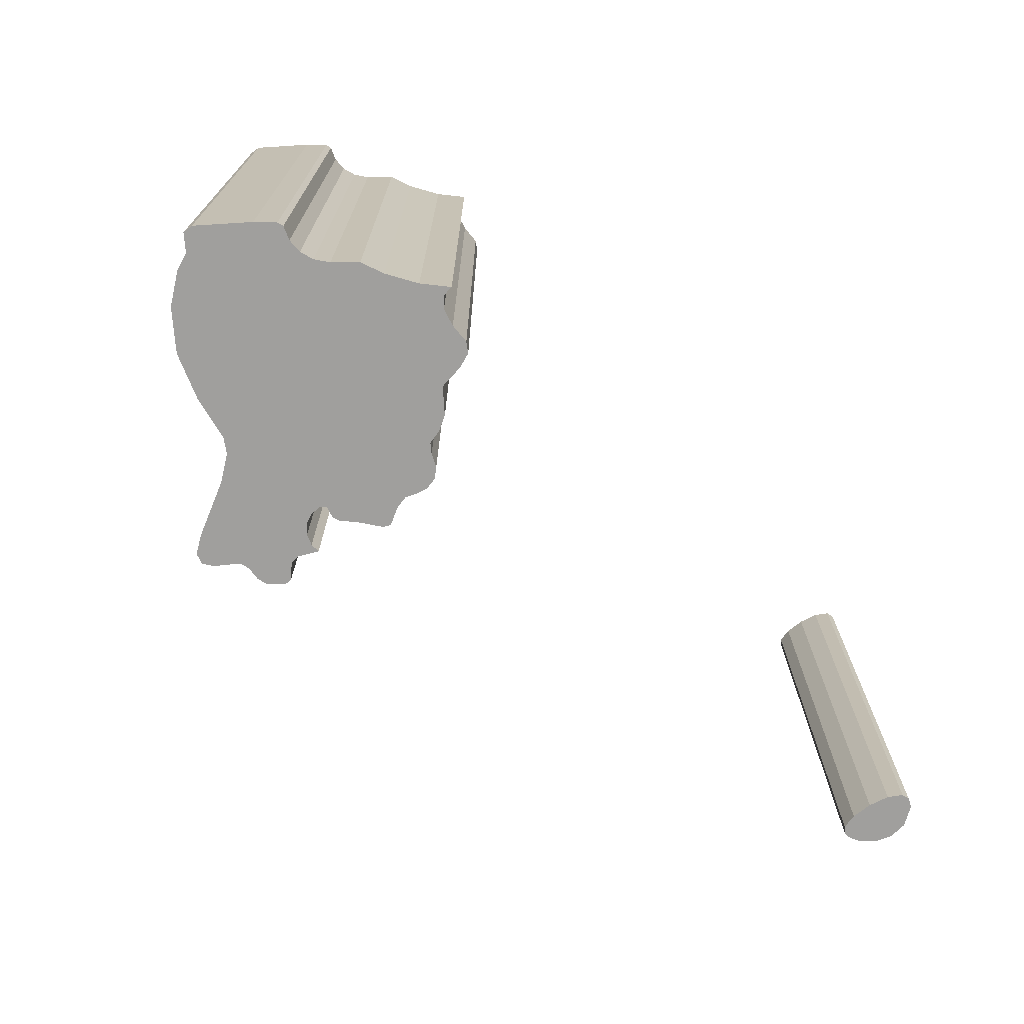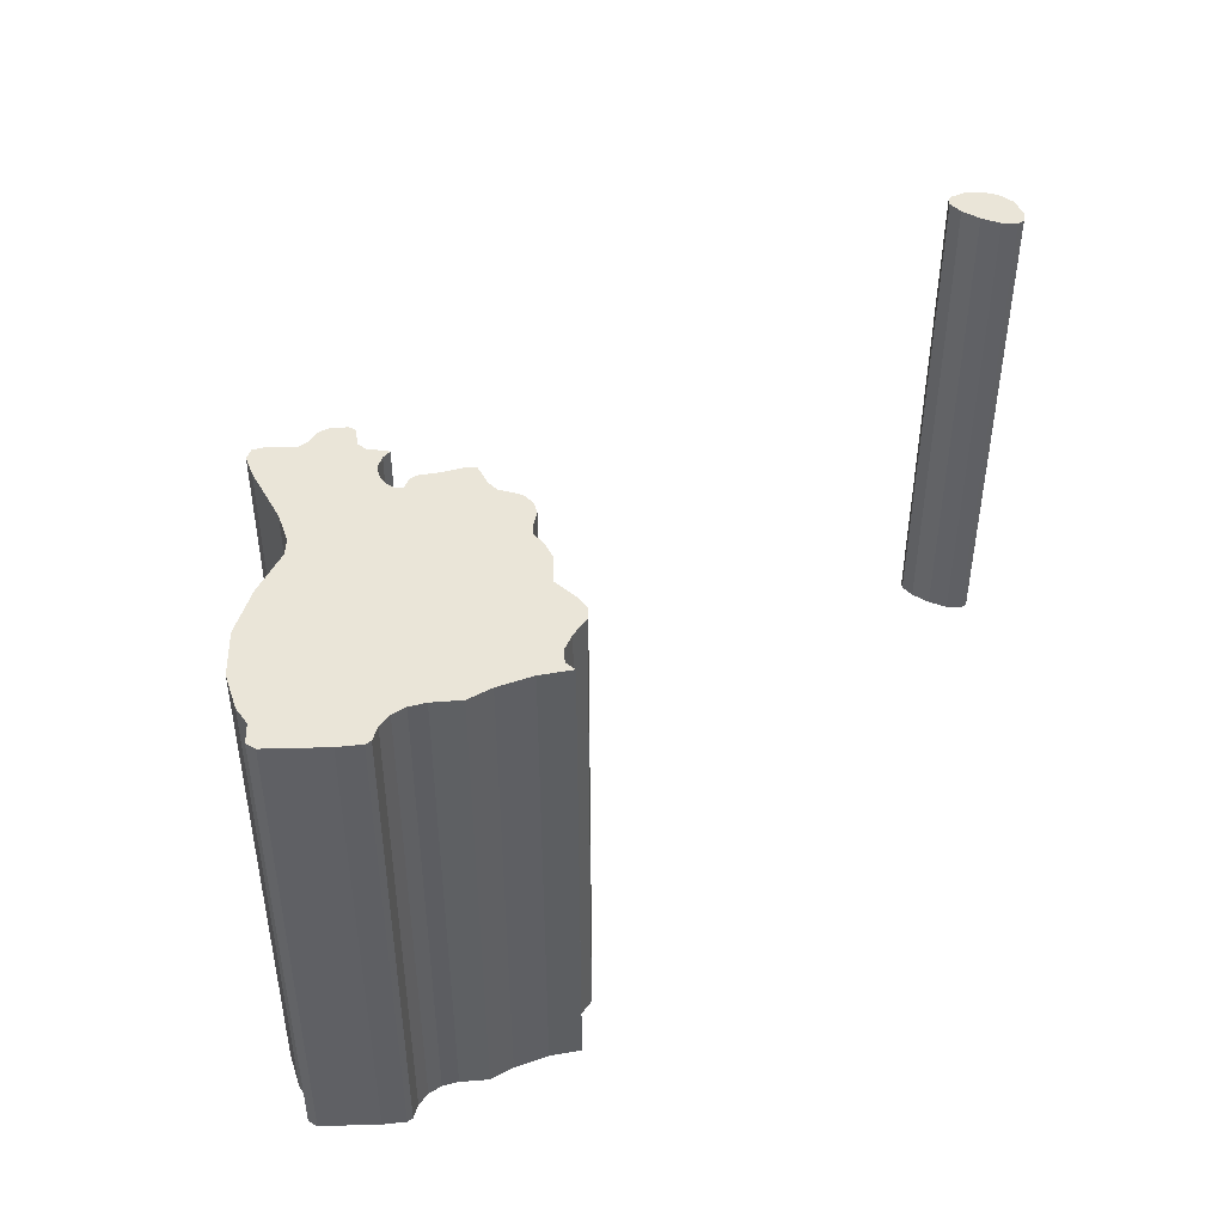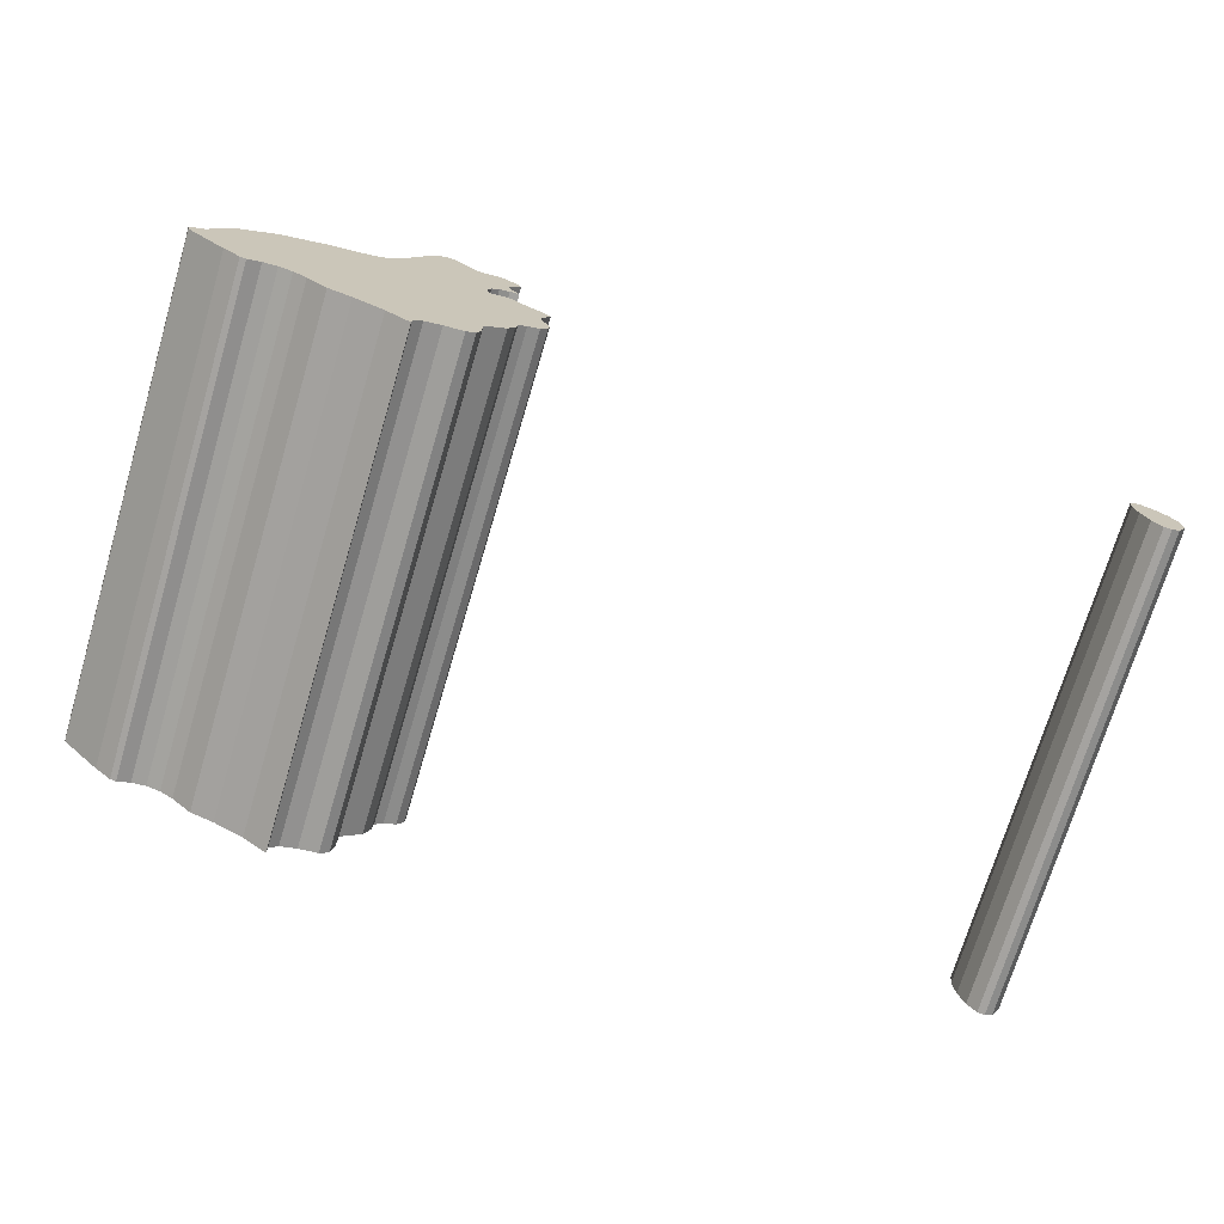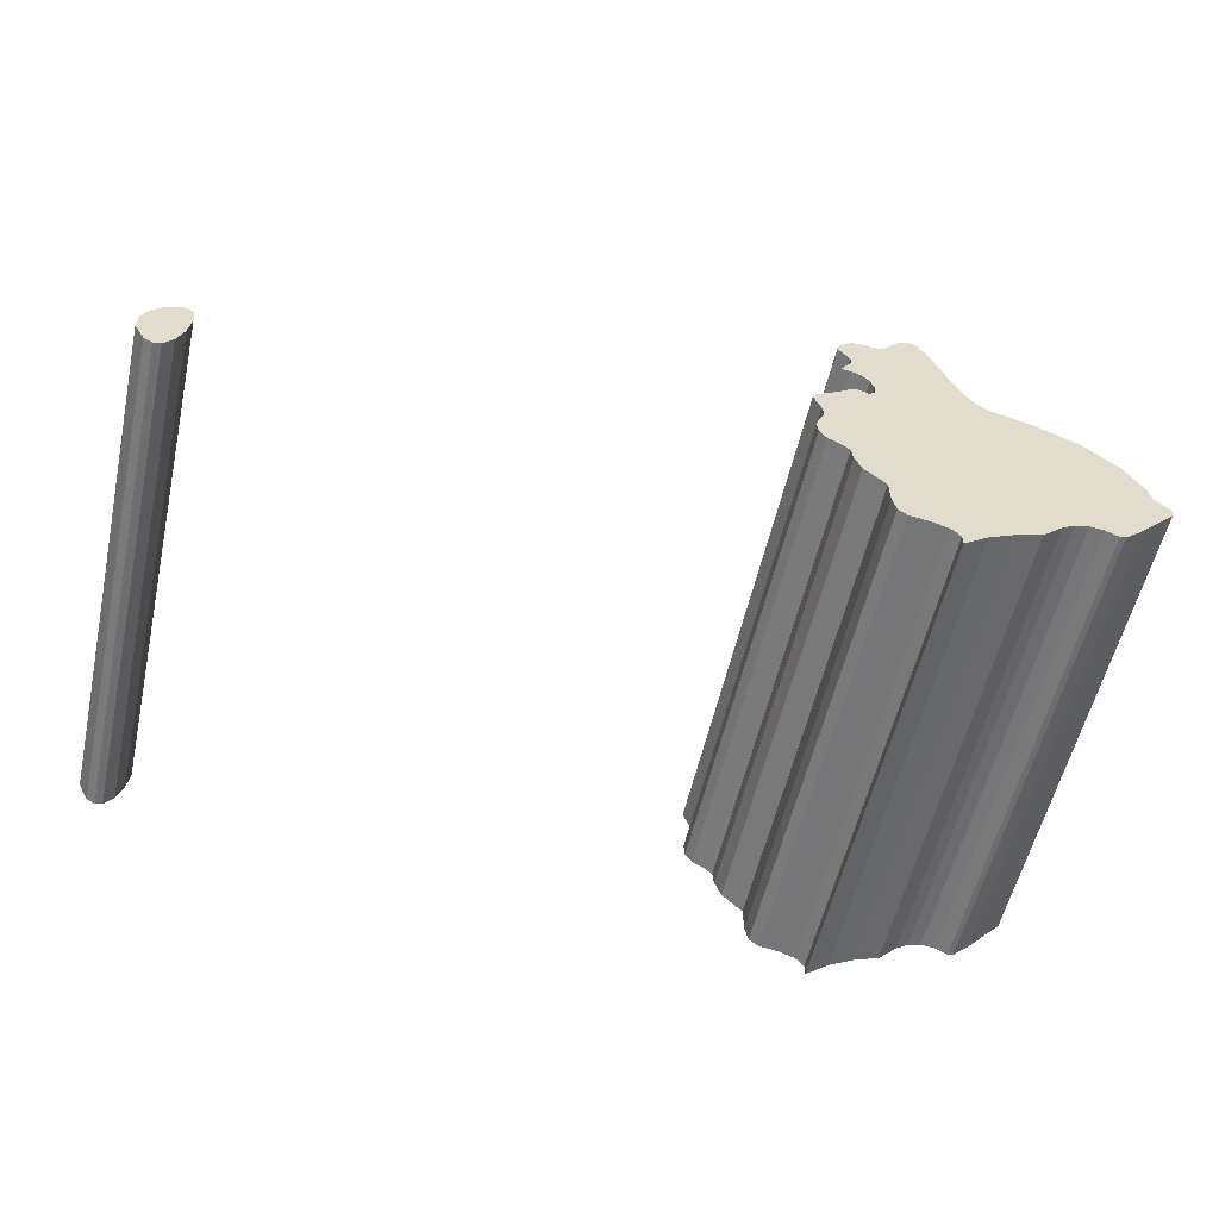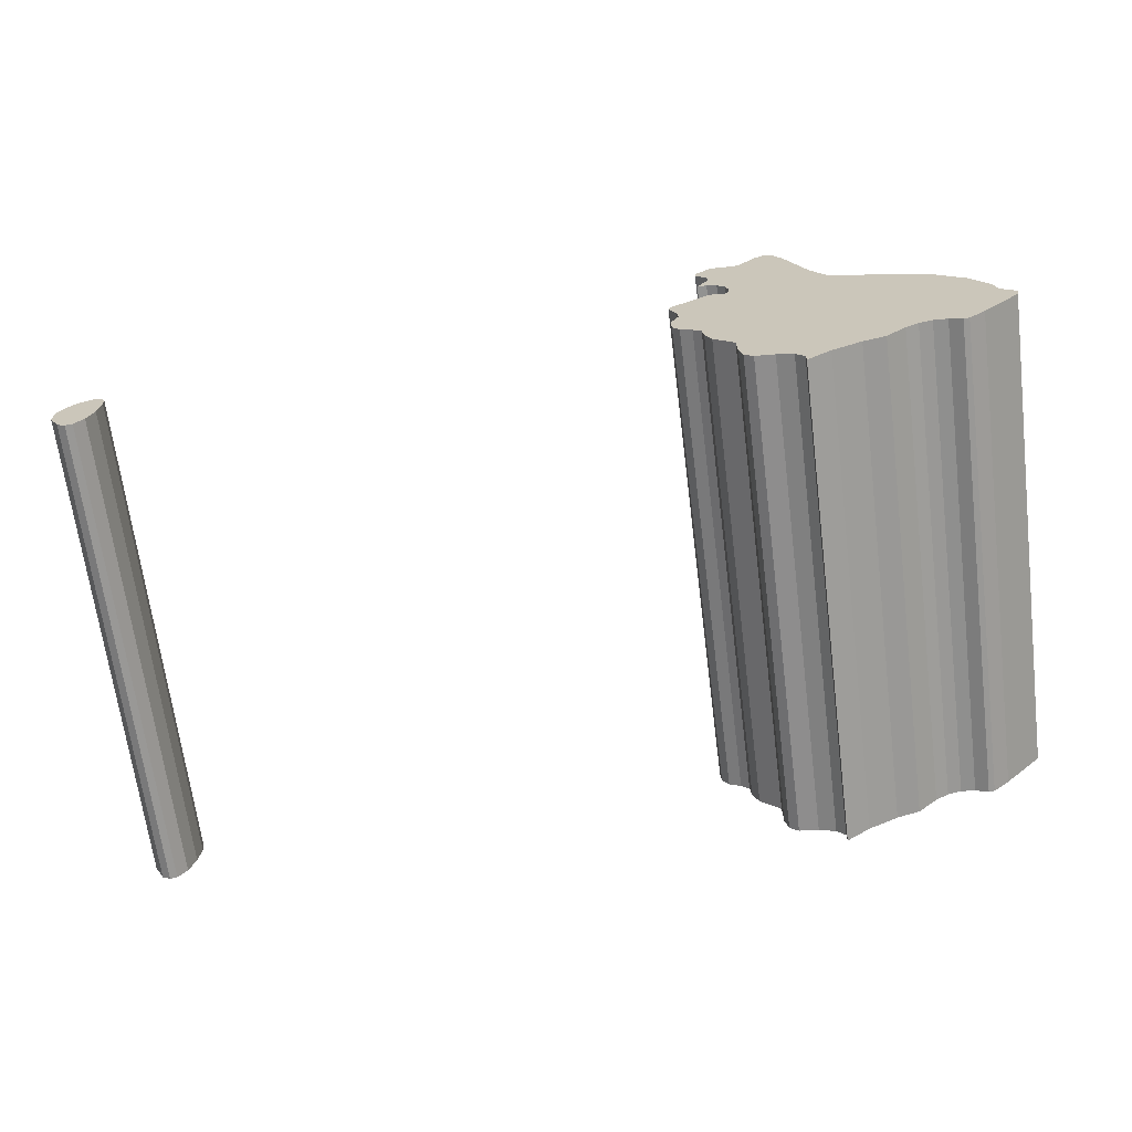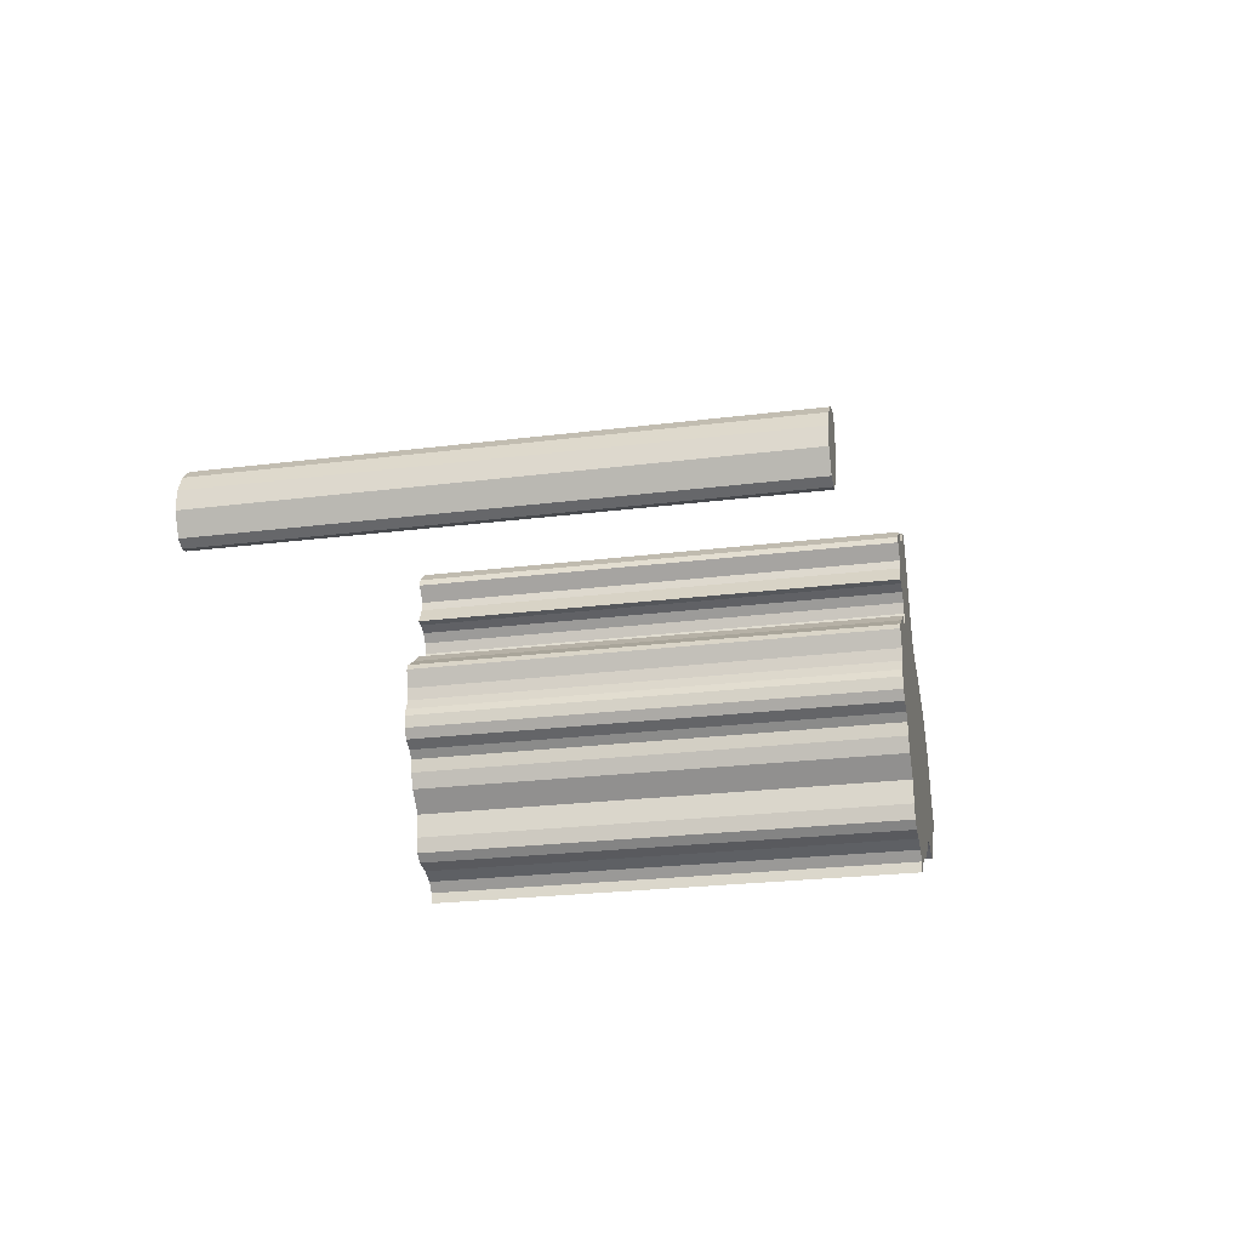
<metadata>
{"format":"obj","ext":"obj","renderer":"f3d","projection":"perspective","resolution":1024,"background":"white","views":[{"elev":-71.4,"azim":136.8,"up":"+Y"},{"elev":45.3,"azim":131.4,"up":"+Y"},{"elev":-72.5,"azim":163.4,"up":"+Z"},{"elev":-56.3,"azim":-12.7,"up":"+Z"},{"elev":-66.9,"azim":7.2,"up":"+Z"},{"elev":-24.3,"azim":-78.2,"up":"+Z"}]}
</metadata>
<code>
o EC.002_CUCurve.1764
v 0.5248 0 0.6509
v 0.5231 0 0.6494
v 0.5225 0 0.6493
v 0.5213 0 0.6499
v 0.5198 0 0.65
v 0.5185 0 0.6497
v 0.5172 0 0.6489
v 0.5151 0 0.647
v 0.5128 0 0.6462
v 0.5098 0 0.6447
v 0.5074 0 0.6429
v 0.5074 0 0.644
v 0.5065 0 0.6449
v 0.5049 0 0.6455
v 0.5029 0 0.6458
v 0.502 0 0.6465
v 0.5016 0 0.648
v 0.5016 0 0.6505
v 0.4995 0 0.6524
v 0.4989 0 0.654
v 0.4987 0 0.6553
v 0.4979 0 0.6561
v 0.4967 0 0.6567
v 0.496 0 0.6577
v 0.4958 0 0.659
v 0.4961 0 0.6598
v 0.4968 0 0.661
v 0.4966 0 0.6623
v 0.4959 0 0.664
v 0.4963 0 0.6647
v 0.4984 0 0.666
v 0.4998 0 0.6672
v 0.5006 0 0.6673
v 0.5016 0 0.6669
v 0.5021 0 0.6674
v 0.5022 0 0.6684
v 0.5019 0 0.6695
v 0.5011 0 0.6704
v 0.5001 0 0.6708
v 0.4992 0 0.6709
v 0.5003 0 0.6726
v 0.5003 0 0.6735
v 0.4992 0 0.675
v 0.4993 0 0.6756
v 0.5007 0 0.6769
v 0.5016 0 0.6771
v 0.503 0 0.6768
v 0.5039 0 0.677
v 0.5056 0 0.679
v 0.5066 0 0.6796
v 0.5076 0 0.6792
v 0.5086 0 0.6774
v 0.5106 0 0.672
v 0.5121 0 0.6695
v 0.5133 0 0.6685
v 0.5177 0 0.6672
v 0.5219 0 0.6652
v 0.5252 0 0.6621
v 0.5269 0 0.6591
v 0.5274 0 0.6573
v 0.5288 0 0.656
v 0.5287 0 0.655
v 0.4372 0 0.6504
v 0.4362 0 0.6523
v 0.4362 0 0.654
v 0.437 0 0.6555
v 0.4381 0 0.6566
v 0.4394 0 0.6571
v 0.44 0 0.657
v 0.4405 0 0.6566
v 0.4406 0 0.6551
v 0.4404 0 0.6531
v 0.4397 0 0.6512
v 0.4388 0 0.6501
v 0.438 0 0.6499
v 0.5172 0.05 0.6489
v 0.5016 0.05 0.648
v 0.4963 0.05 0.6647
v 0.4984 0.05 0.666
v 0.5016 0.05 0.6669
v 0.5177 0.05 0.6672
v 0.4987 0.05 0.6553
v 0.5287 0.05 0.655
v 0.4404 0.05 0.6531
v 0.4397 0.05 0.6512
v 0.5128 0.05 0.6462
v 0.5029 0.05 0.6458
v 0.5011 0.05 0.6704
v 0.5001 0.05 0.6708
v 0.5022 0.05 0.6684
v 0.5019 0.05 0.6695
v 0.4979 0.05 0.6561
v 0.5288 0.05 0.656
v 0.4998 0.05 0.6672
v 0.4362 0.05 0.654
v 0.4406 0.05 0.6551
v 0.5056 0.05 0.679
v 0.5076 0.05 0.6792
v 0.5021 0.05 0.6674
v 0.437 0.05 0.6555
v 0.4405 0.05 0.6566
v 0.4961 0.05 0.6598
v 0.5252 0.05 0.6621
v 0.4394 0.05 0.6571
v 0.44 0.05 0.657
v 0.5049 0.05 0.6455
v 0.4381 0.05 0.6566
v 0.4372 0.05 0.6504
v 0.4362 0.05 0.6523
v 0.5074 0.05 0.644
v 0.5065 0.05 0.6449
v 0.496 0.05 0.6577
v 0.4958 0.05 0.659
v 0.438 0.05 0.6499
v 0.5121 0.05 0.6695
v 0.5133 0.05 0.6685
v 0.5003 0.05 0.6726
v 0.5106 0.05 0.672
v 0.5074 0.05 0.6429
v 0.502 0.05 0.6465
v 0.5269 0.05 0.6591
v 0.5219 0.05 0.6652
v 0.5039 0.05 0.677
v 0.4992 0.05 0.6709
v 0.5003 0.05 0.6735
v 0.4992 0.05 0.675
v 0.5016 0.05 0.6505
v 0.4967 0.05 0.6567
v 0.4995 0.05 0.6524
v 0.4989 0.05 0.654
v 0.5086 0.05 0.6774
v 0.5185 0.05 0.6497
v 0.5098 0.05 0.6447
v 0.5231 0.05 0.6494
v 0.5213 0.05 0.6499
v 0.4968 0.05 0.661
v 0.5225 0.05 0.6493
v 0.4959 0.05 0.664
v 0.4993 0.05 0.6756
v 0.5006 0.05 0.6673
v 0.5248 0.05 0.6509
v 0.5151 0.05 0.647
v 0.5007 0.05 0.6769
v 0.5016 0.05 0.6771
v 0.5274 0.05 0.6573
v 0.503 0.05 0.6768
v 0.4388 0.05 0.6501
v 0.5198 0.05 0.65
v 0.4966 0.05 0.6623
v 0.5066 0.05 0.6796
f 63 75 74
f 63 74 73
f 64 63 73
f 64 73 72
f 65 64 72
f 65 72 71
f 66 65 71
f 66 71 70
f 67 66 70
f 67 70 69
f 68 67 69
f 12 11 10
f 13 12 10
f 14 13 10
f 14 10 9
f 15 14 9
f 16 15 9
f 16 9 8
f 17 16 8
f 17 8 7
f 18 17 7
f 18 7 6
f 4 3 2
f 4 2 1
f 18 6 5
f 5 4 1
f 18 5 1
f 19 18 1
f 20 19 1
f 20 1 62
f 21 20 62
f 21 62 61
f 22 21 61
f 23 22 61
f 23 61 60
f 24 23 60
f 24 60 59
f 25 24 59
f 26 25 59
f 26 59 58
f 27 26 58
f 28 27 58
f 29 28 58
f 29 58 57
f 30 29 57
f 31 30 57
f 31 57 56
f 32 31 34
f 34 31 56
f 32 34 33
f 35 34 56
f 36 35 56
f 36 56 55
f 36 55 54
f 37 36 54
f 38 37 54
f 38 54 53
f 39 38 53
f 40 39 53
f 41 40 53
f 42 41 53
f 43 42 53
f 44 43 53
f 45 44 53
f 45 53 47
f 47 53 52
f 48 47 52
f 45 47 46
f 48 52 51
f 49 48 51
f 50 49 51
f 108 147 114
f 108 85 147
f 109 85 108
f 109 84 85
f 95 84 109
f 95 96 84
f 100 96 95
f 100 101 96
f 107 101 100
f 107 105 101
f 104 105 107
f 110 133 119
f 111 133 110
f 106 133 111
f 106 86 133
f 87 86 106
f 120 86 87
f 120 142 86
f 77 142 120
f 77 76 142
f 127 76 77
f 127 132 76
f 135 134 137
f 135 141 134
f 127 148 132
f 148 141 135
f 127 141 148
f 129 141 127
f 130 141 129
f 130 83 141
f 82 83 130
f 82 93 83
f 92 93 82
f 128 93 92
f 128 145 93
f 112 145 128
f 112 121 145
f 113 121 112
f 102 121 113
f 102 103 121
f 136 103 102
f 149 103 136
f 138 103 149
f 138 122 103
f 78 122 138
f 79 122 78
f 79 81 122
f 94 80 79
f 80 81 79
f 94 140 80
f 99 81 80
f 90 81 99
f 90 116 81
f 90 115 116
f 91 115 90
f 88 115 91
f 88 118 115
f 89 118 88
f 124 118 89
f 117 118 124
f 125 118 117
f 126 118 125
f 139 118 126
f 143 118 139
f 143 146 118
f 146 131 118
f 123 131 146
f 143 144 146
f 123 98 131
f 97 98 123
f 150 98 97
f 42 43 126 125
f 1 2 134 141
f 34 35 99 80
f 20 21 82 130
f 17 18 127 77
f 69 70 101 105
f 73 74 147 85
f 65 66 100 95
f 13 14 106 111
f 52 53 118 131
f 68 69 105 104
f 27 28 149 136
f 19 20 130 129
f 14 15 87 106
f 59 60 145 121
f 67 68 104 107
f 51 52 131 98
f 45 46 144 143
f 18 19 129 127
f 63 64 109 108
f 2 3 137 134
f 12 13 111 110
f 8 9 86 142
f 71 72 84 96
f 31 32 94 79
f 22 23 128 92
f 24 25 113 112
f 53 54 115 118
f 25 26 102 113
f 50 51 98 150
f 57 58 103 122
f 62 1 141 83
f 6 7 76 132
f 61 62 83 93
f 9 10 133 86
f 66 67 107 100
f 75 63 108 114
f 54 55 116 115
f 44 45 143 139
f 30 31 79 78
f 49 50 150 97
f 70 71 96 101
f 47 48 123 146
f 74 75 114 147
f 3 4 135 137
f 11 12 110 119
f 23 24 112 128
f 29 30 78 138
f 32 33 140 94
f 72 73 85 84
f 43 44 139 126
f 58 59 121 103
f 21 22 92 82
f 41 42 125 117
f 64 65 95 109
f 56 57 122 81
f 38 39 89 88
f 33 34 80 140
f 37 38 88 91
f 36 37 91 90
f 48 49 97 123
f 4 5 148 135
f 28 29 138 149
f 10 11 119 133
f 26 27 136 102
f 39 40 124 89
f 35 36 90 99
f 16 17 77 120
f 55 56 81 116
f 40 41 117 124
f 5 6 132 148
f 7 8 142 76
f 15 16 120 87
f 60 61 93 145
f 46 47 146 144

</code>
